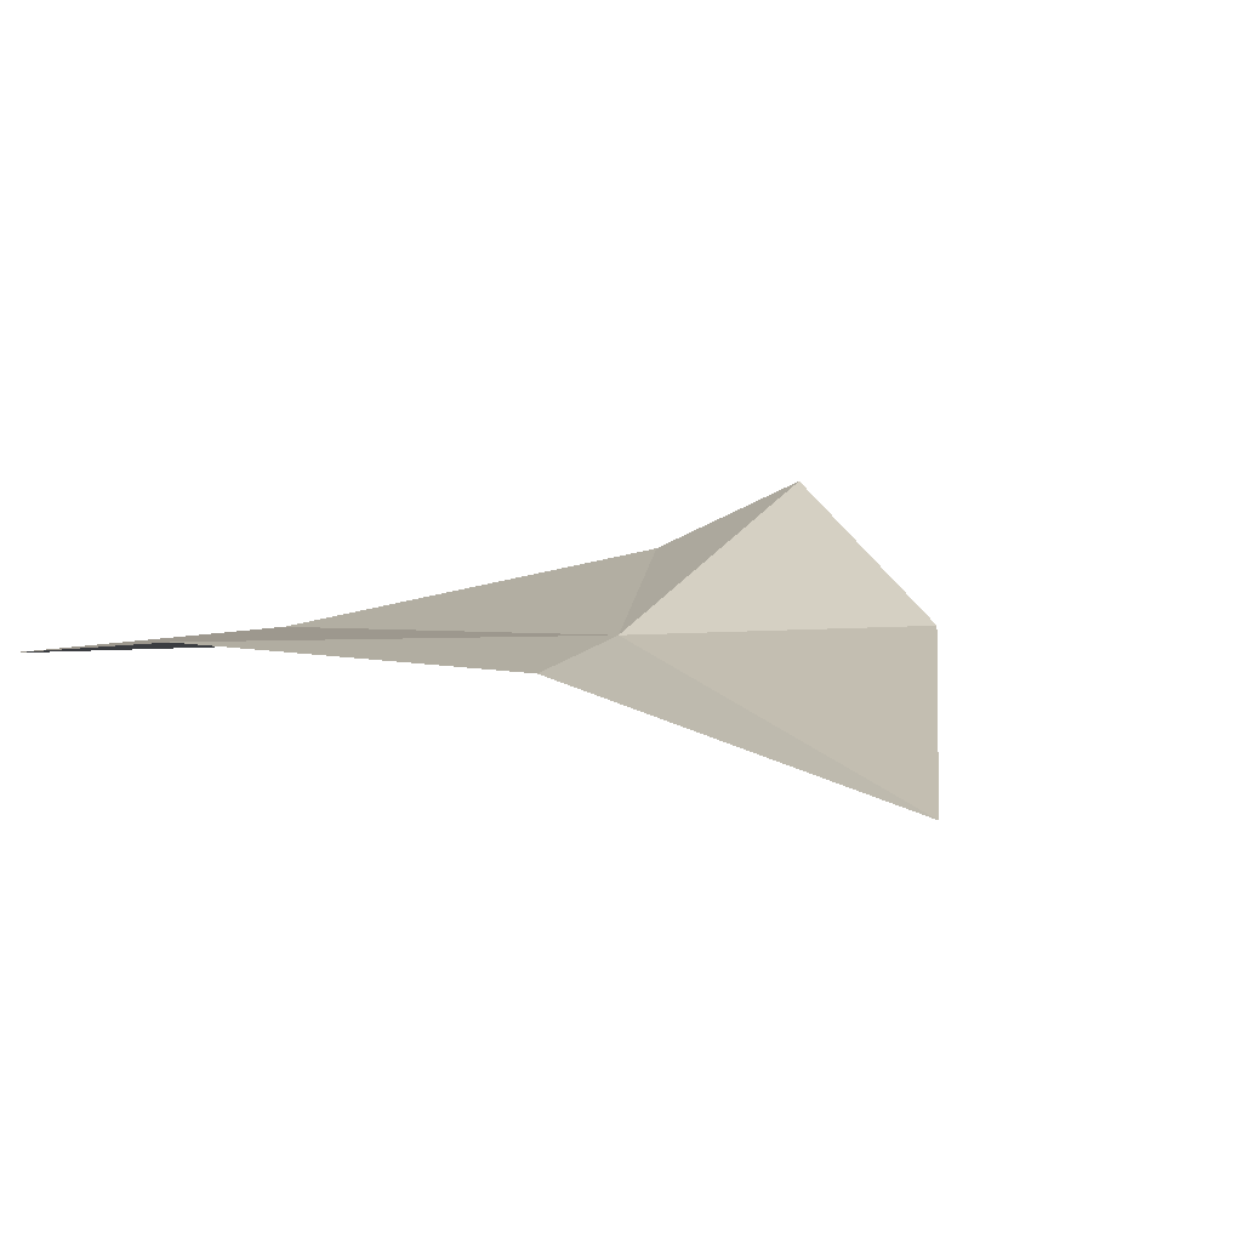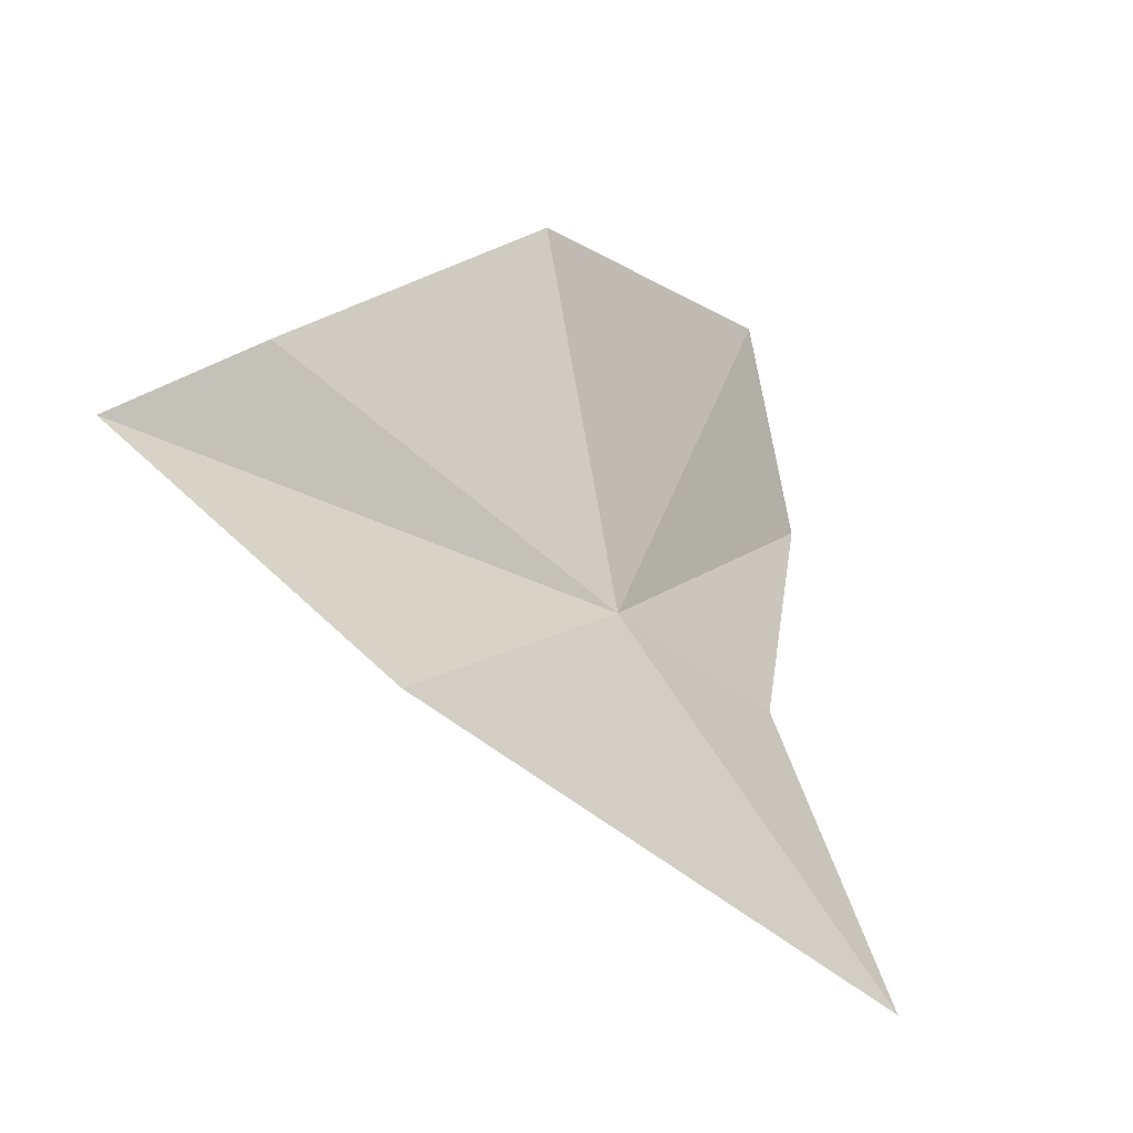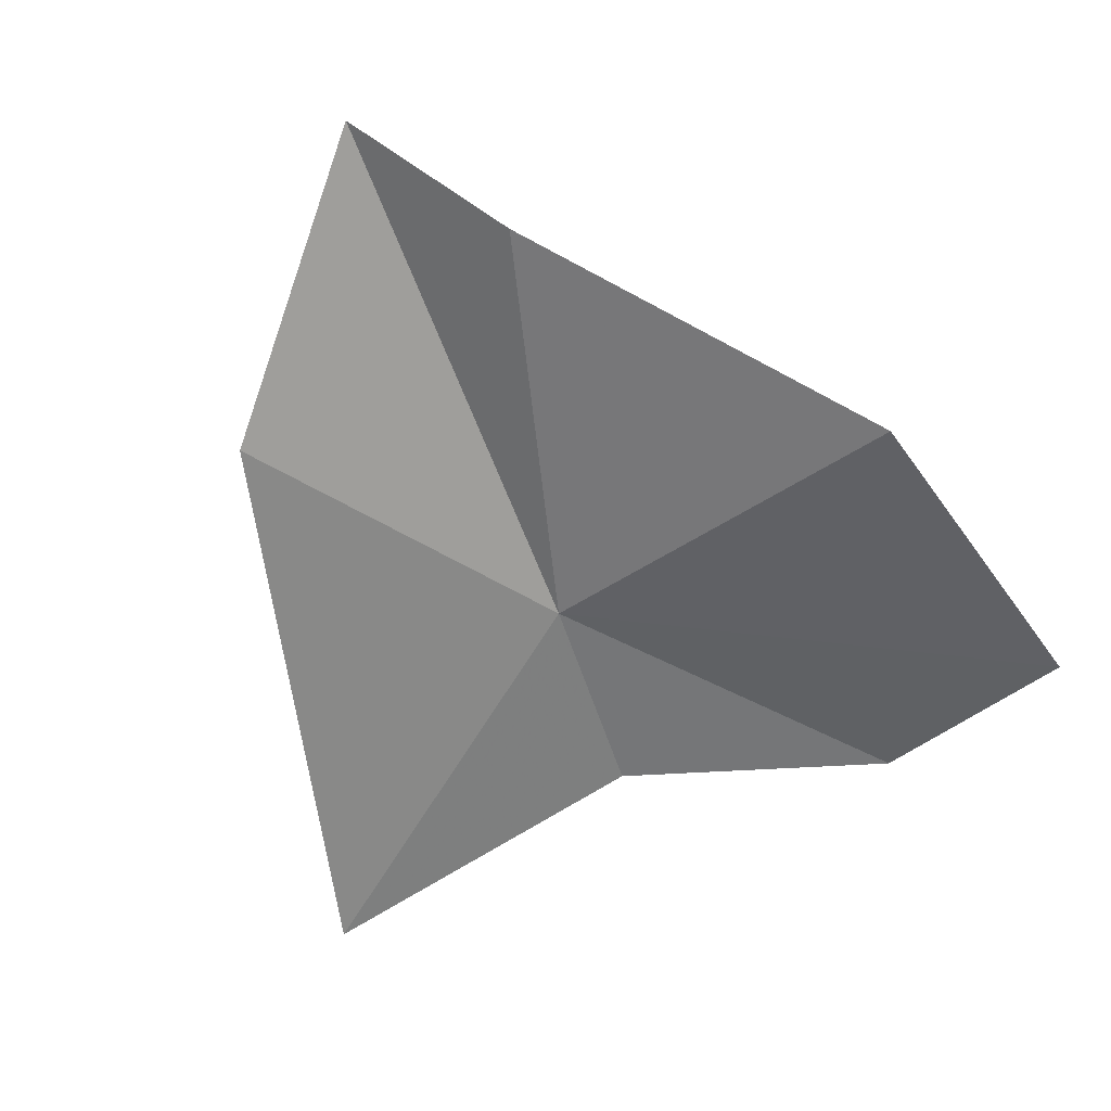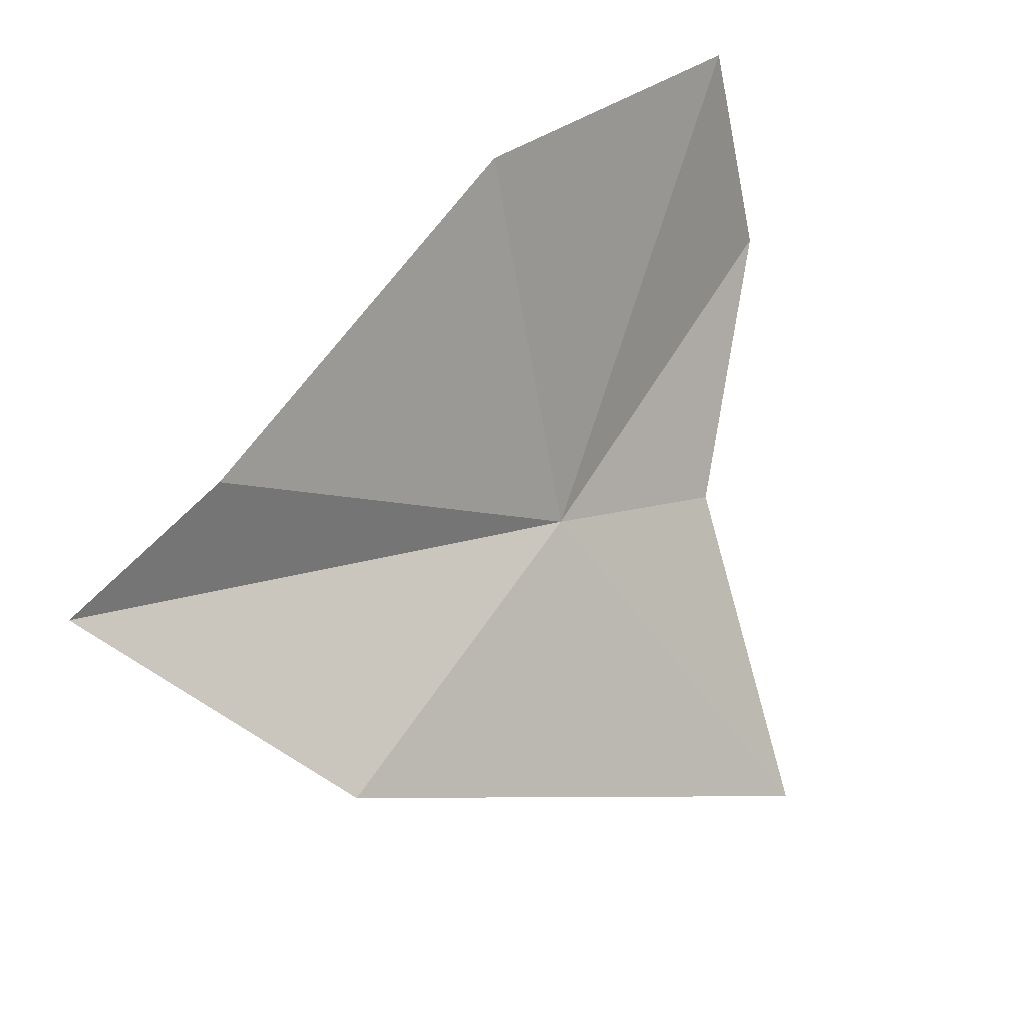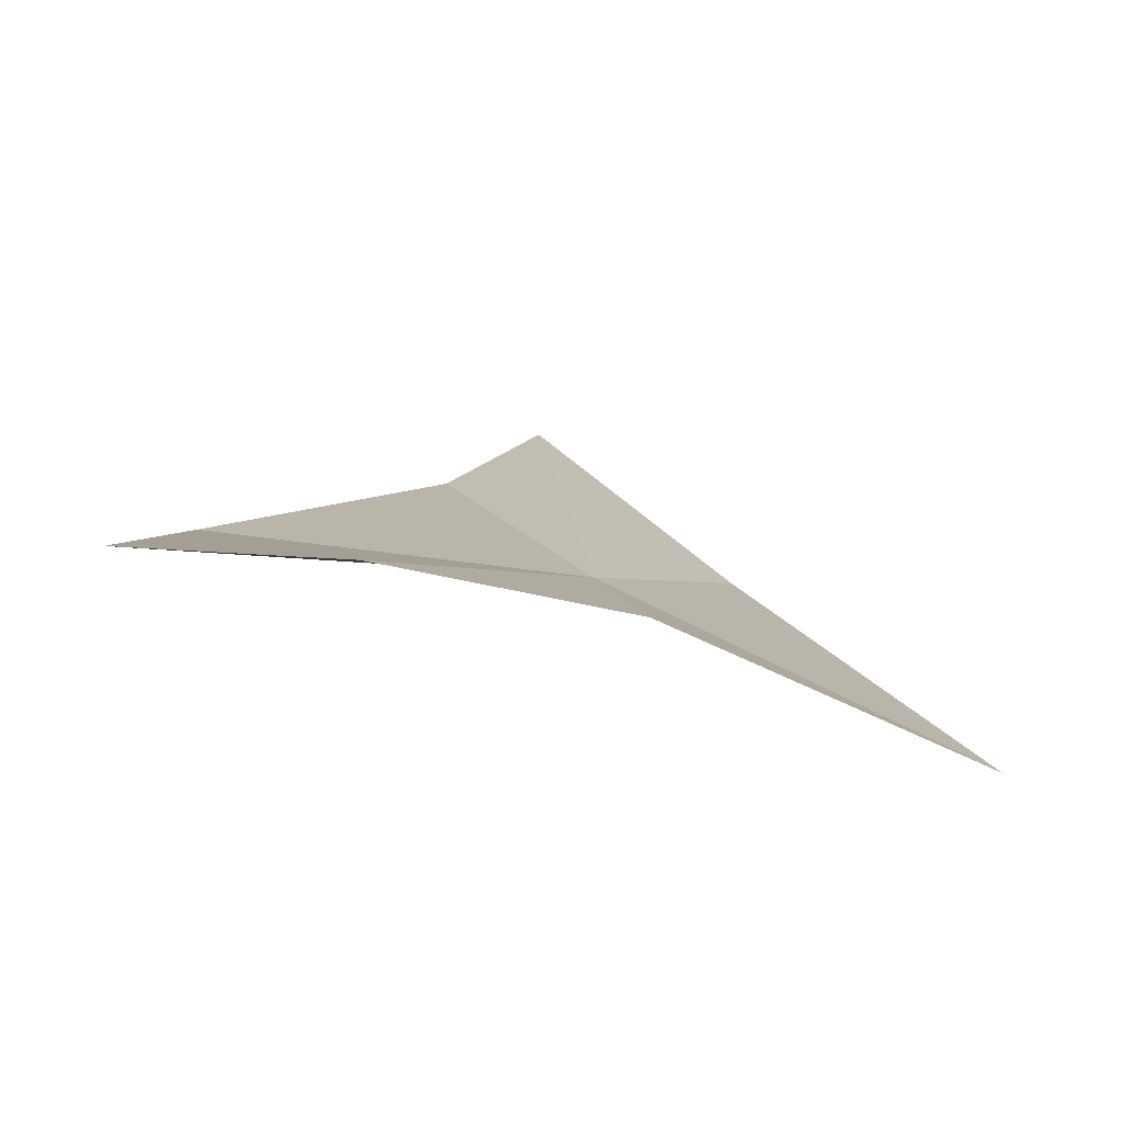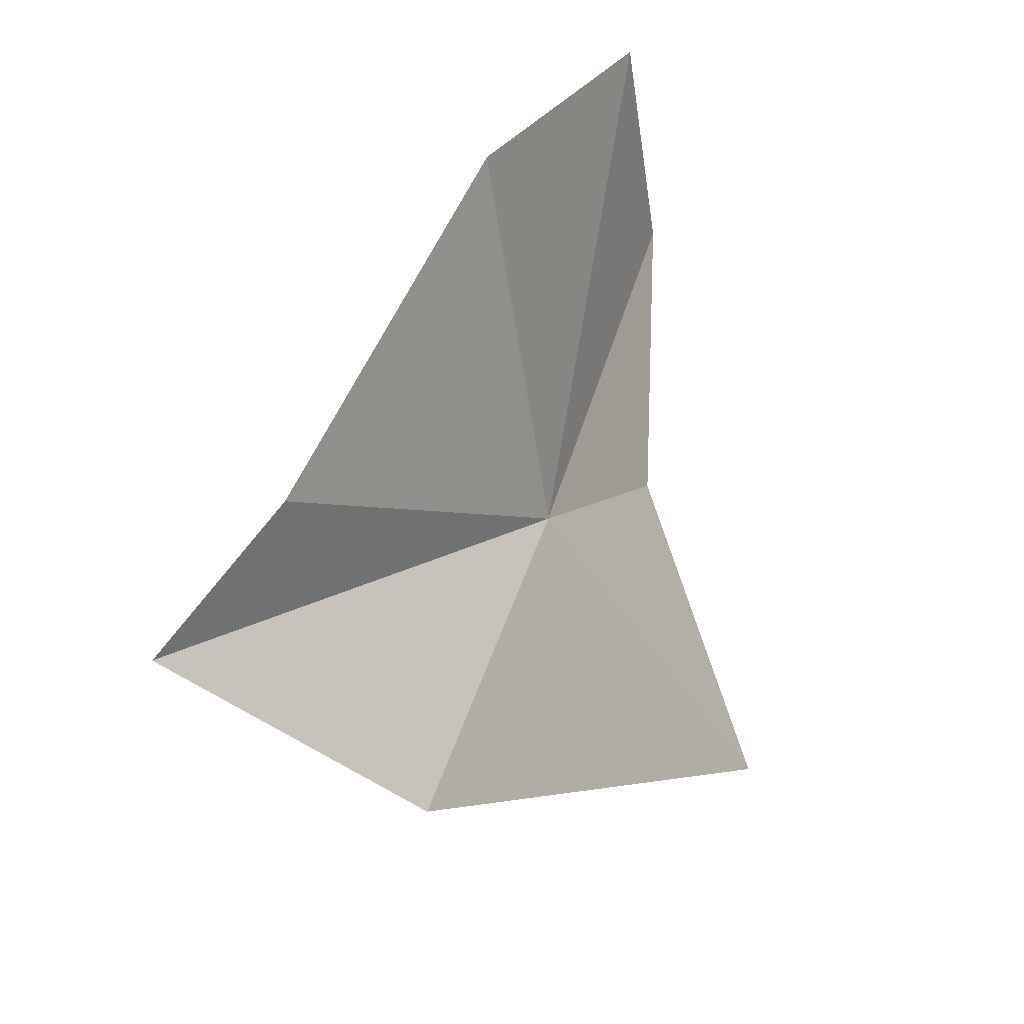
<metadata>
{"format":"obj","ext":"obj","renderer":"f3d","projection":"perspective","resolution":1024,"background":"white","views":[{"elev":-11.8,"azim":119.0,"up":"+Y"},{"elev":-20.5,"azim":-66.6,"up":"+Z"},{"elev":-35.3,"azim":-59.9,"up":"+Y"},{"elev":25.3,"azim":-62.6,"up":"+Z"},{"elev":-10.4,"azim":89.0,"up":"+Y"},{"elev":23.3,"azim":-78.5,"up":"+Z"}]}
</metadata>
<code>
v -0.4096 1.966 8.936
v -3.488 3.607 9.252
v -2.701 3.054 9.923
v 1.559 1.782 11.62
v 1.924 1.642 10.22
v -2.524 2.299 7.89
v 0.6016 0.6626 6.636
v -0.675 2.312 11.43
v 0.938 1.501 8.658
f 1 3 2
f 1 5 4
f 1 6 7
f 1 8 3
f 1 4 8
f 1 2 6
f 1 9 5
f 1 7 9

</code>
